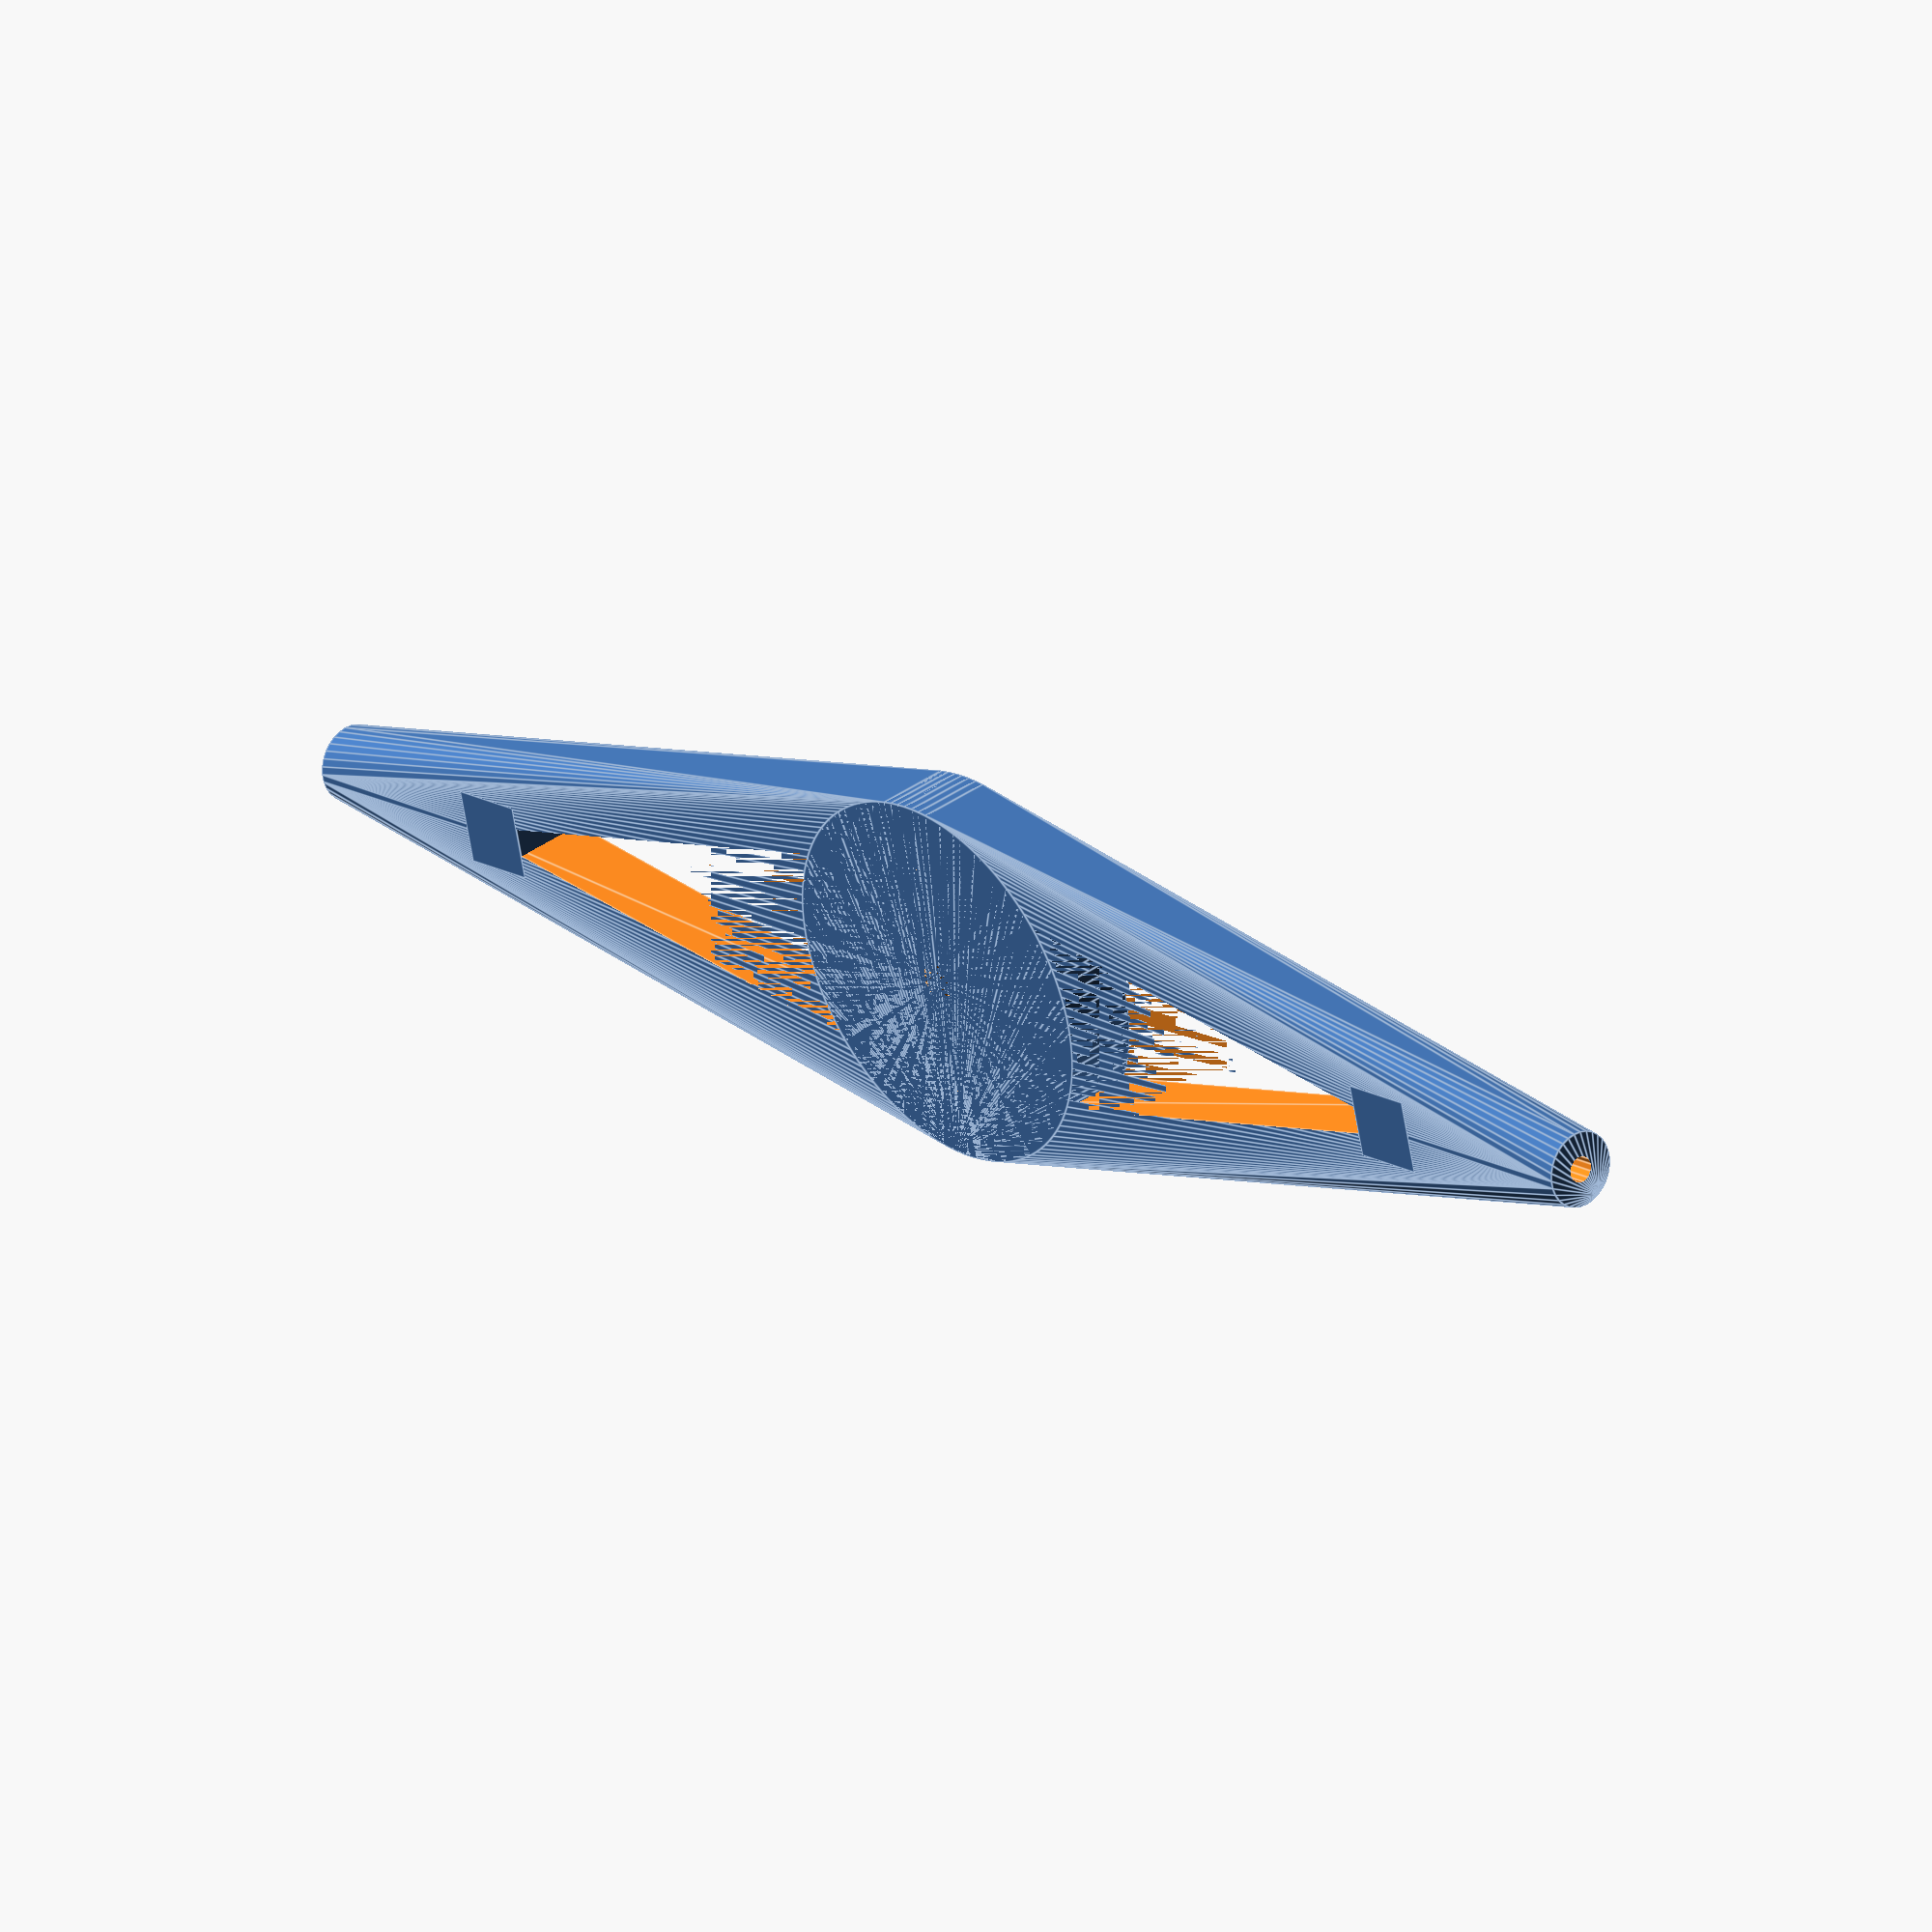
<openscad>
difference(){
union(){
difference(){
hull(){
cylinder(d=50,h=10,center=true,$fn=120);
rotate([90,0,0])
cylinder(d=10,h=235,center=true,$fn=30);
}
translate([0,0,-5])linear_extrude(10)
polygon([[17,0],[0,90],[-17,0]]);
rotate([0,0,180])
translate([0,0,-5])linear_extrude(10)
polygon([[17,0],[0,90],[-17,0]]);
}
difference(){
cylinder(d=50,h=10,center=true,$fn=120);
cylinder(d=5,h=10,center=true,$fn=30);
}
translate([0,85,0])
cube([10,10,10],center=true);
translate([0,-85,0])
cube([10,10,10],center=true);
}
translate([0,-82,0])rotate([90,0,0])
cylinder(d=3.5,h=50,$fn=12);
translate([0,82,0])rotate([-90,0,0])
cylinder(d=3.5,h=50,$fn=12);
}

</openscad>
<views>
elev=323.9 azim=284.1 roll=226.8 proj=o view=edges
</views>
